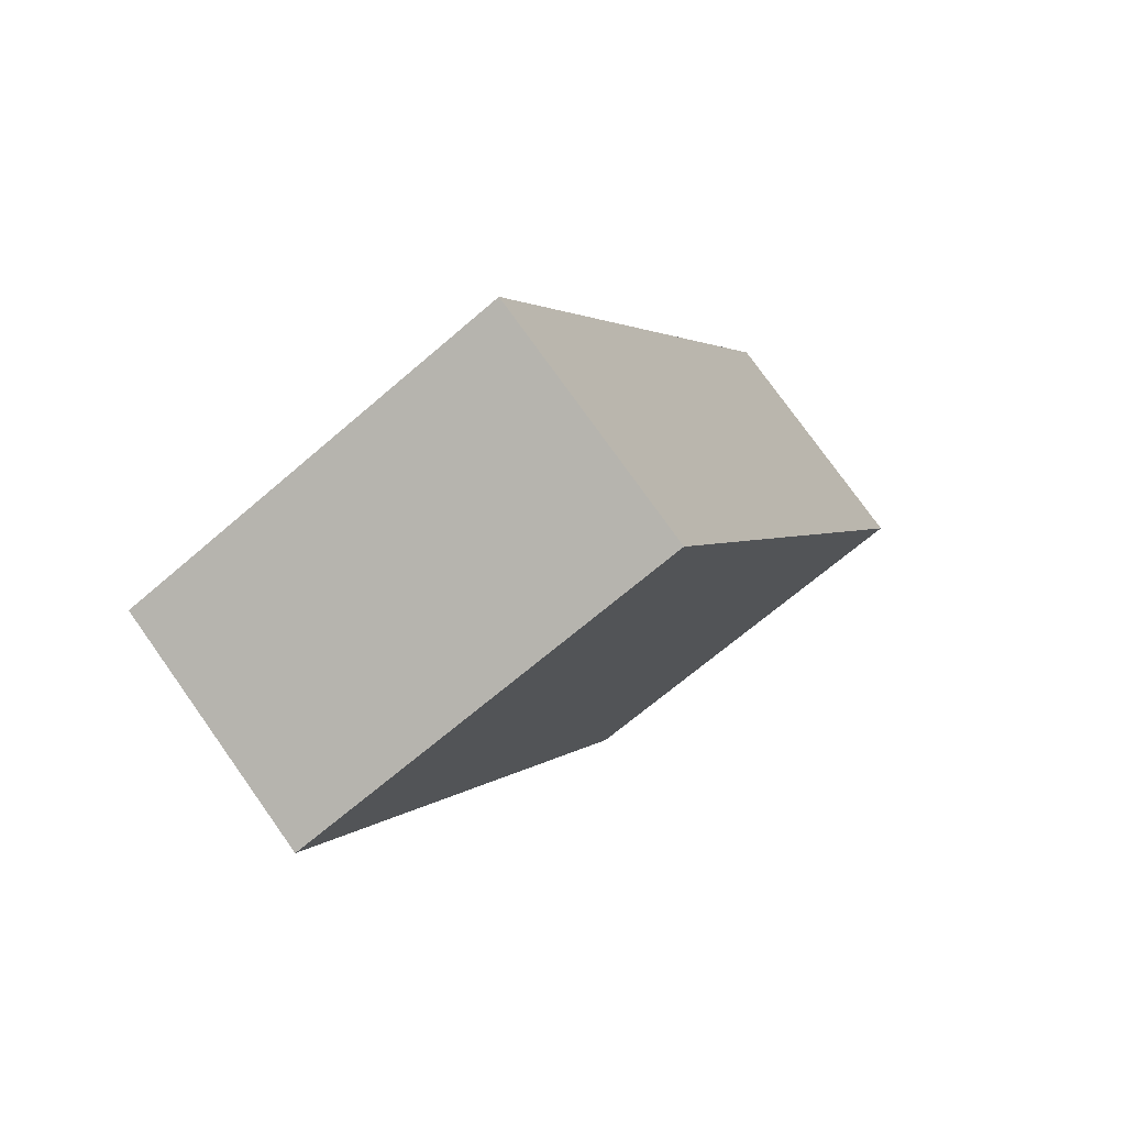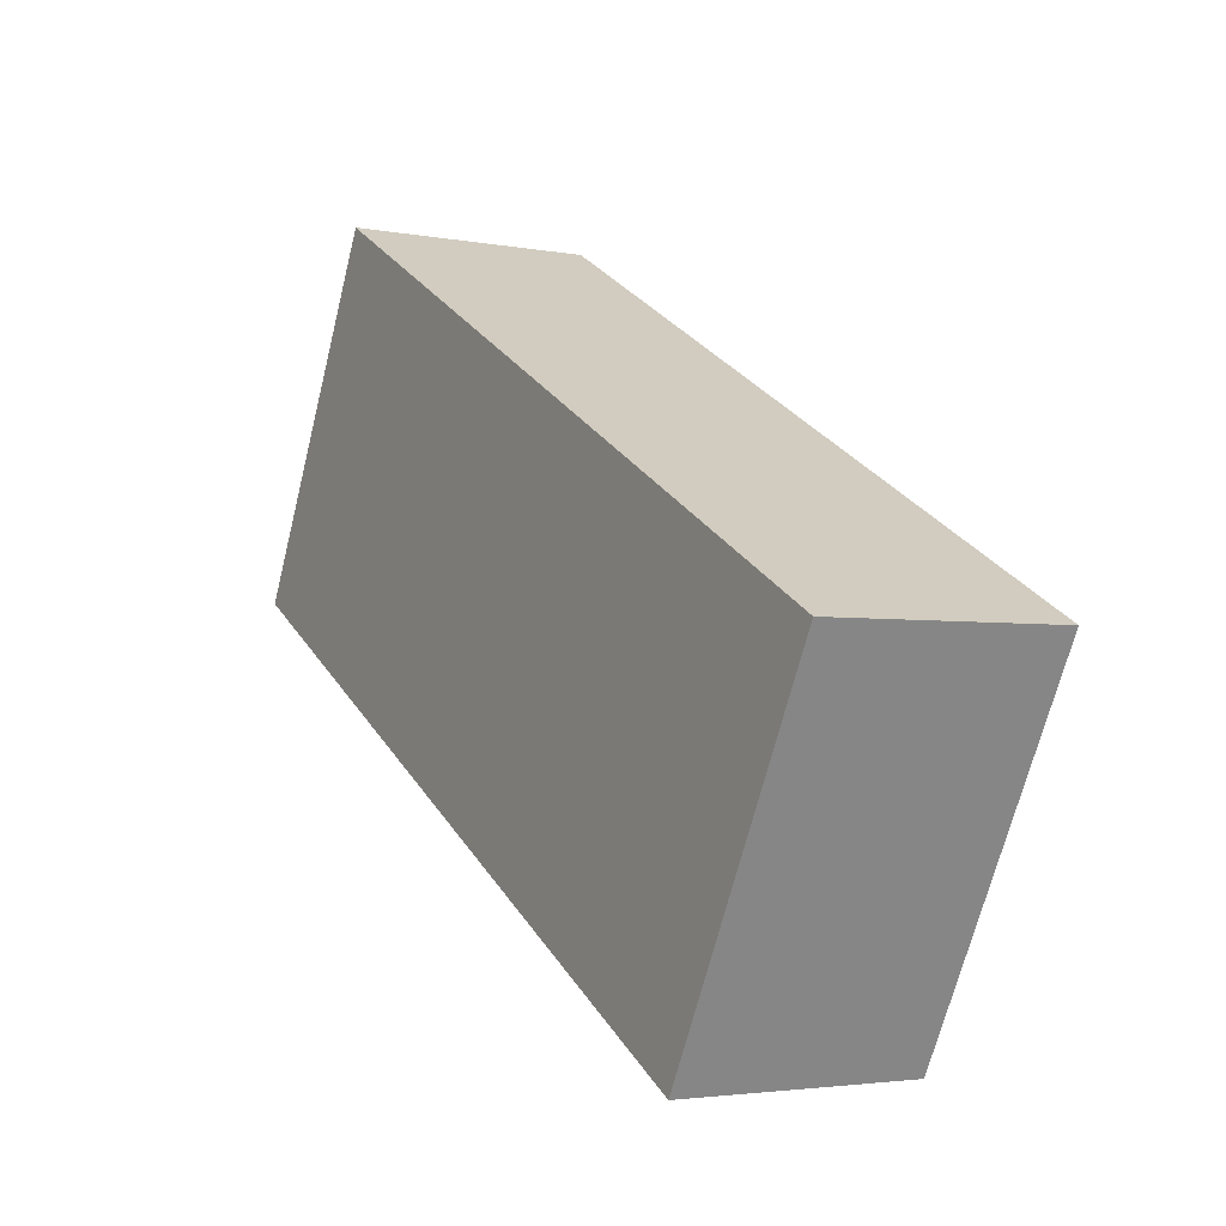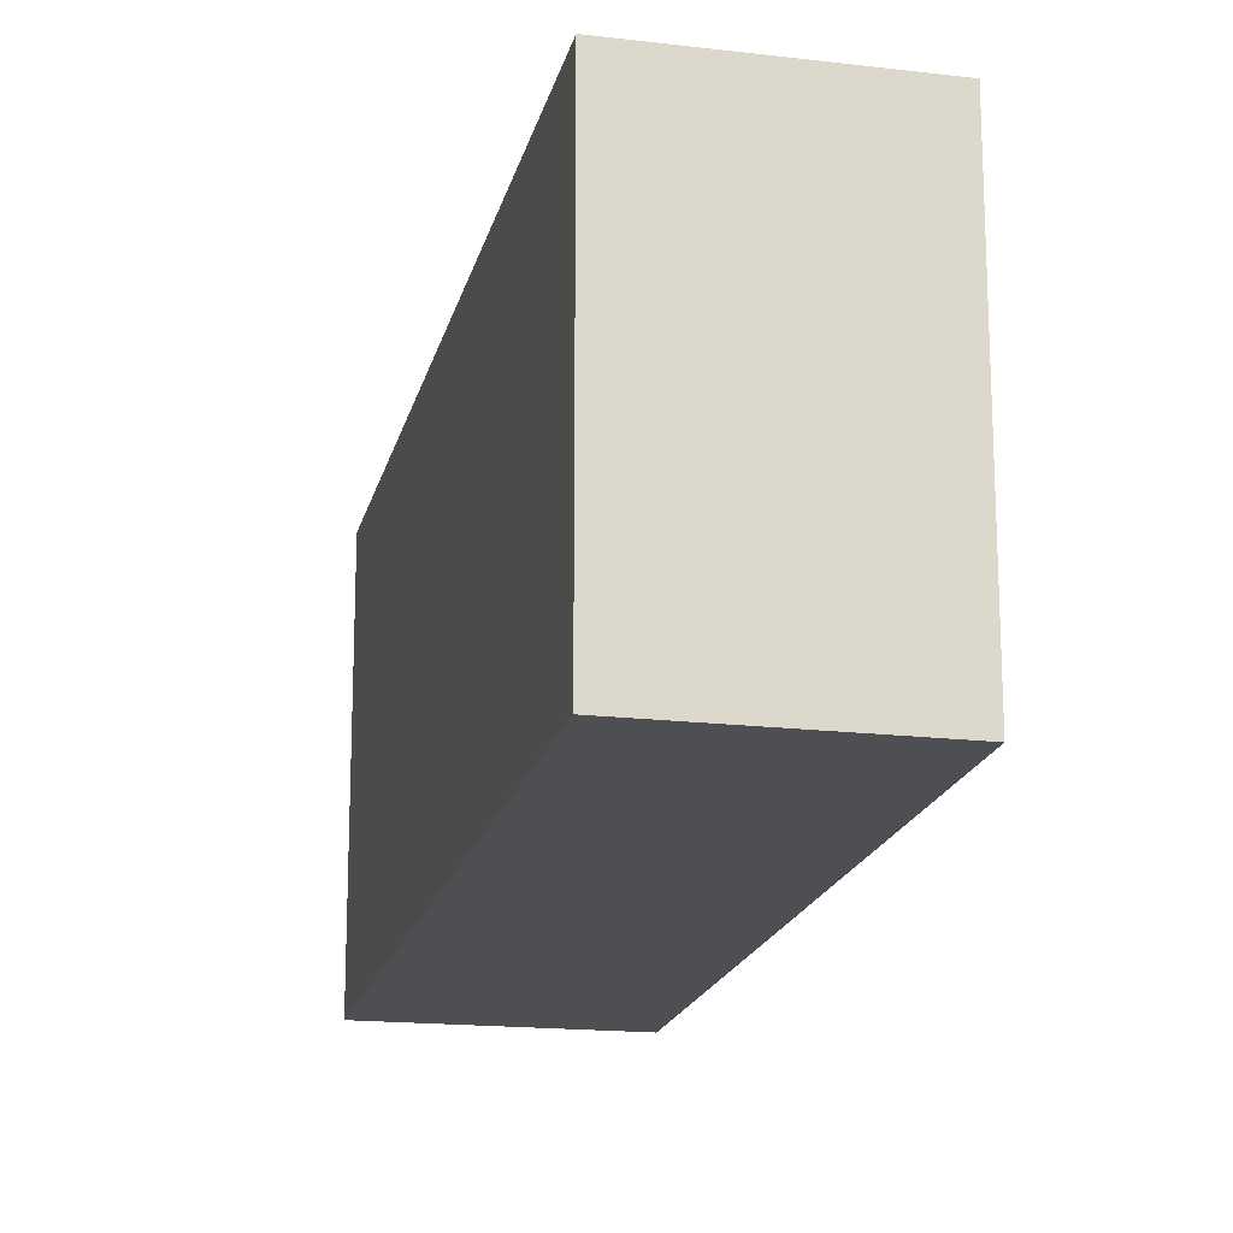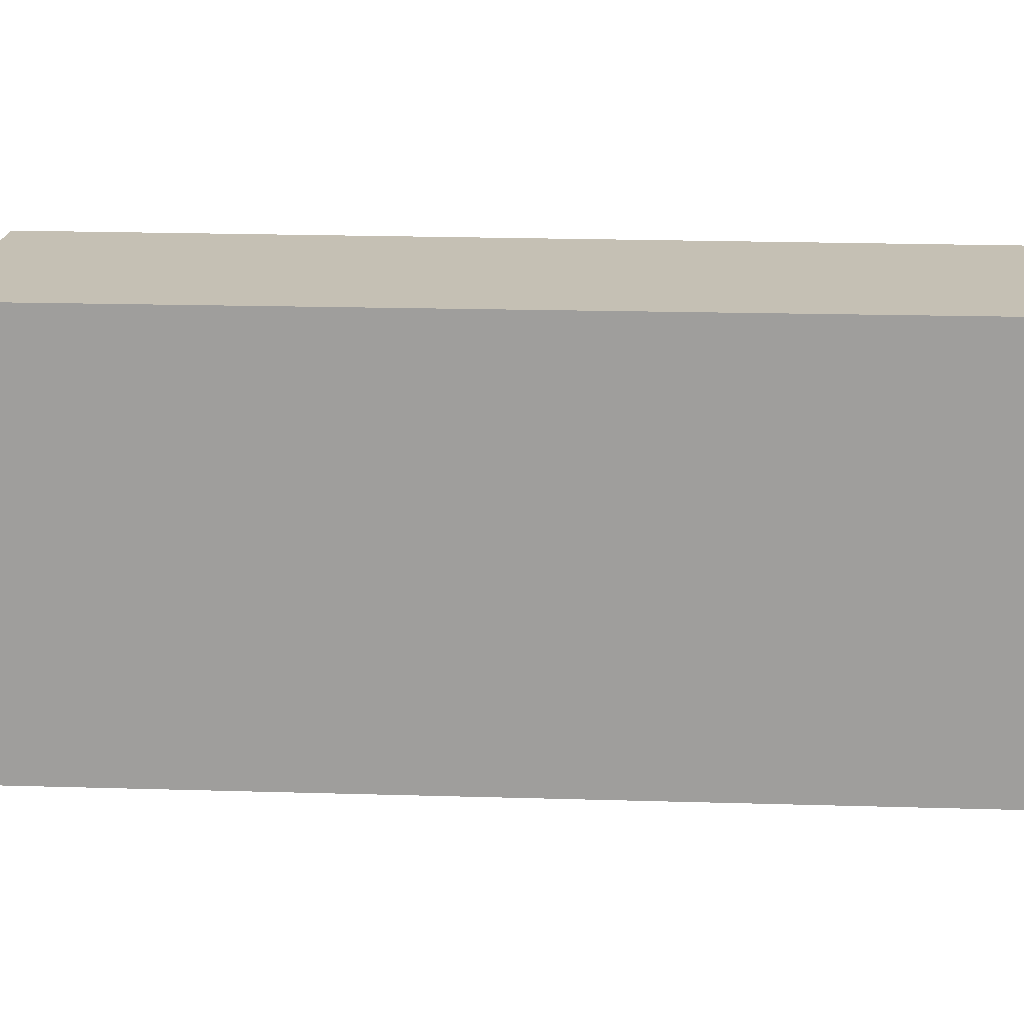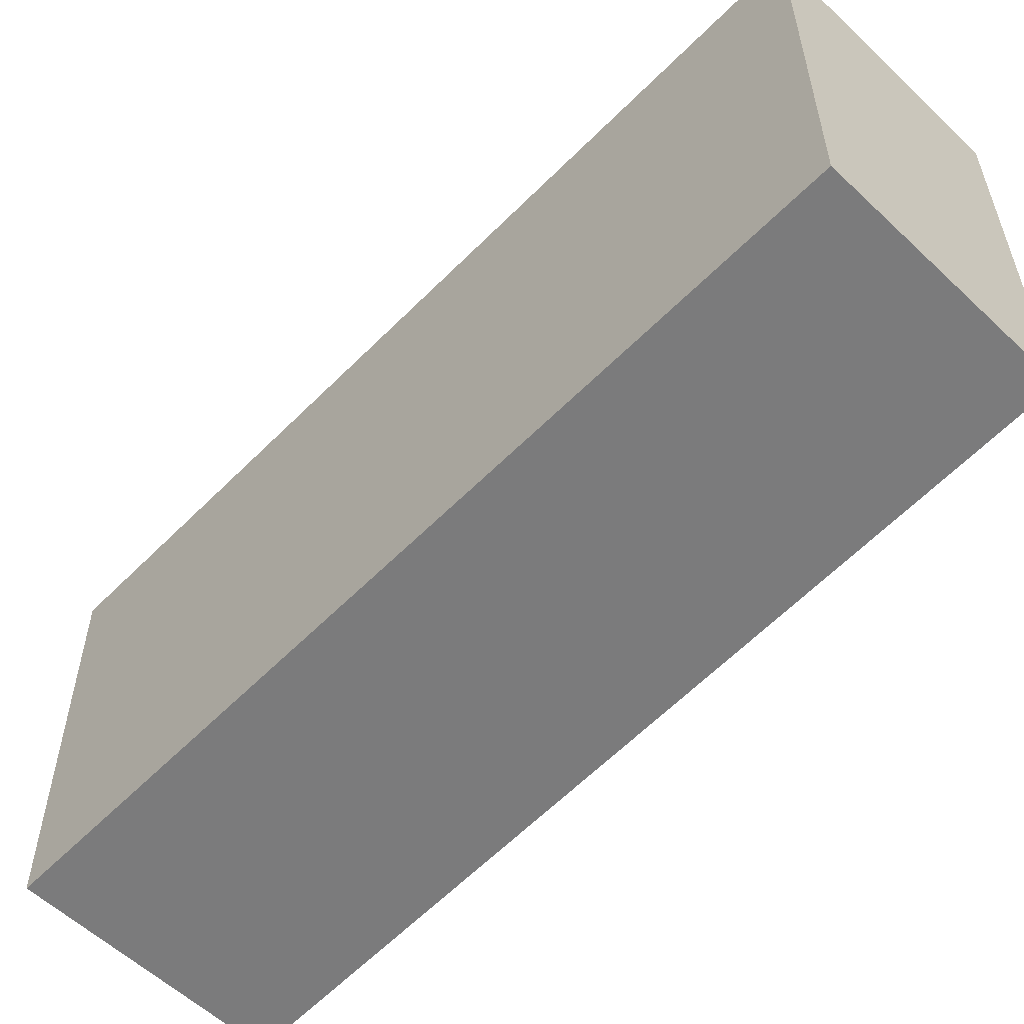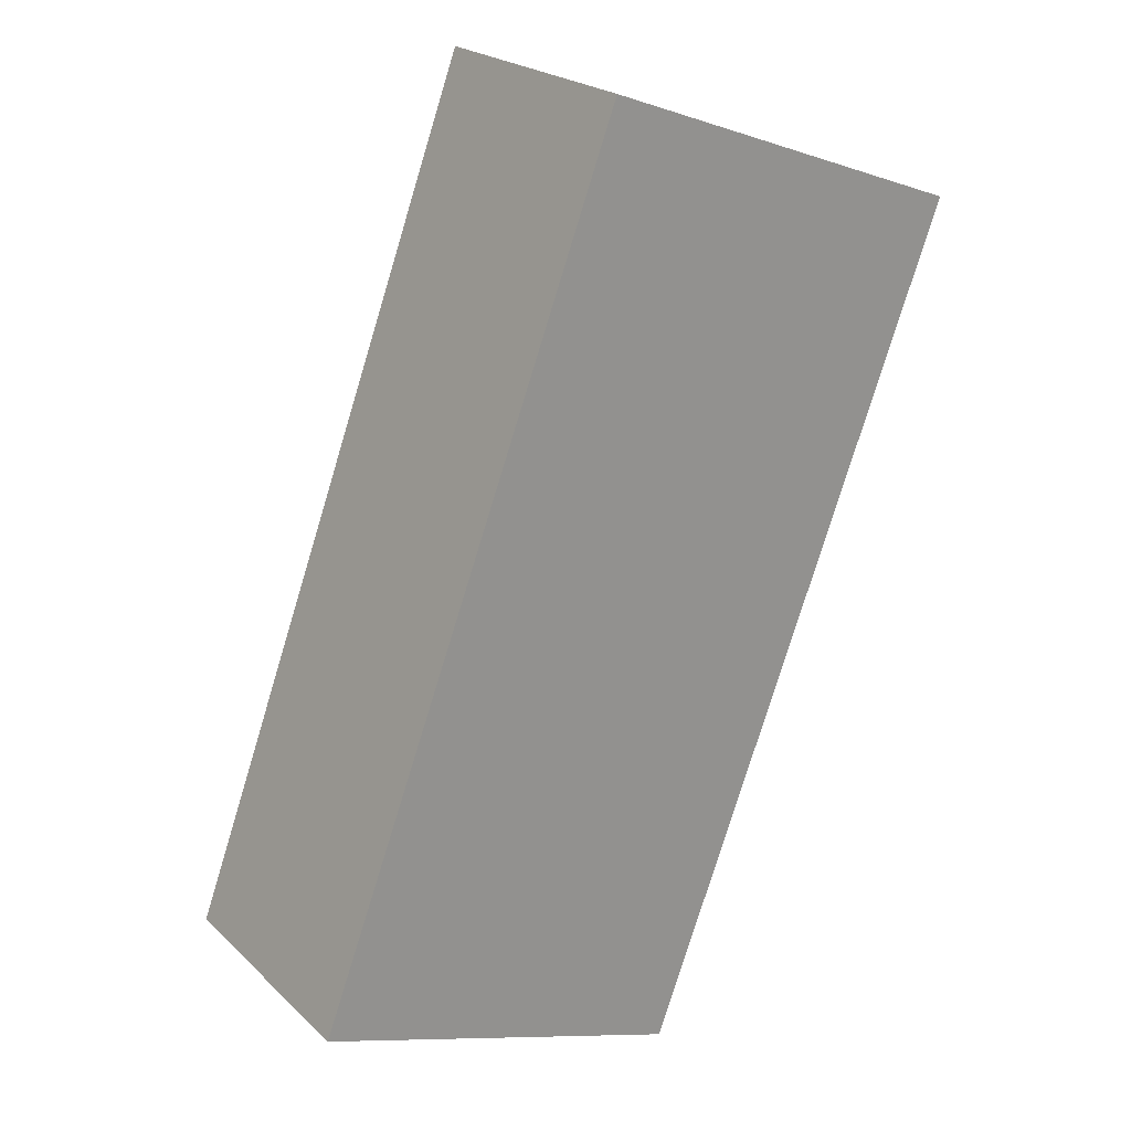
<metadata>
{"format":"obj","ext":"obj","renderer":"f3d","projection":"perspective","resolution":1024,"background":"white","views":[{"elev":-67.0,"azim":-49.0,"up":"+Z"},{"elev":-68.5,"azim":166.0,"up":"+Z"},{"elev":-17.9,"azim":-165.3,"up":"+Y"},{"elev":18.4,"azim":120.5,"up":"+Y"},{"elev":-58.5,"azim":163.3,"up":"+Y"},{"elev":-9.9,"azim":50.0,"up":"+Z"}]}
</metadata>
<code>
v  0 2.659 1.628e-16
v  4.05 2.659 4.395
v  1.41 2.659 -0.744
v  2.579 2.659 5.138
v  1.41 4.556e-17 -0.744
v  0 0 0
v  2.579 -3.146e-16 5.138
v  4.05 -2.691e-16 4.395
g defaultobject
f 1 2 3
f 2 1 4
f 5 1 3
f 1 5 6
f 6 4 1
f 4 6 7
f 7 2 4
f 2 7 8
f 8 3 2
f 3 8 5
f 8 6 5
f 6 8 7

</code>
